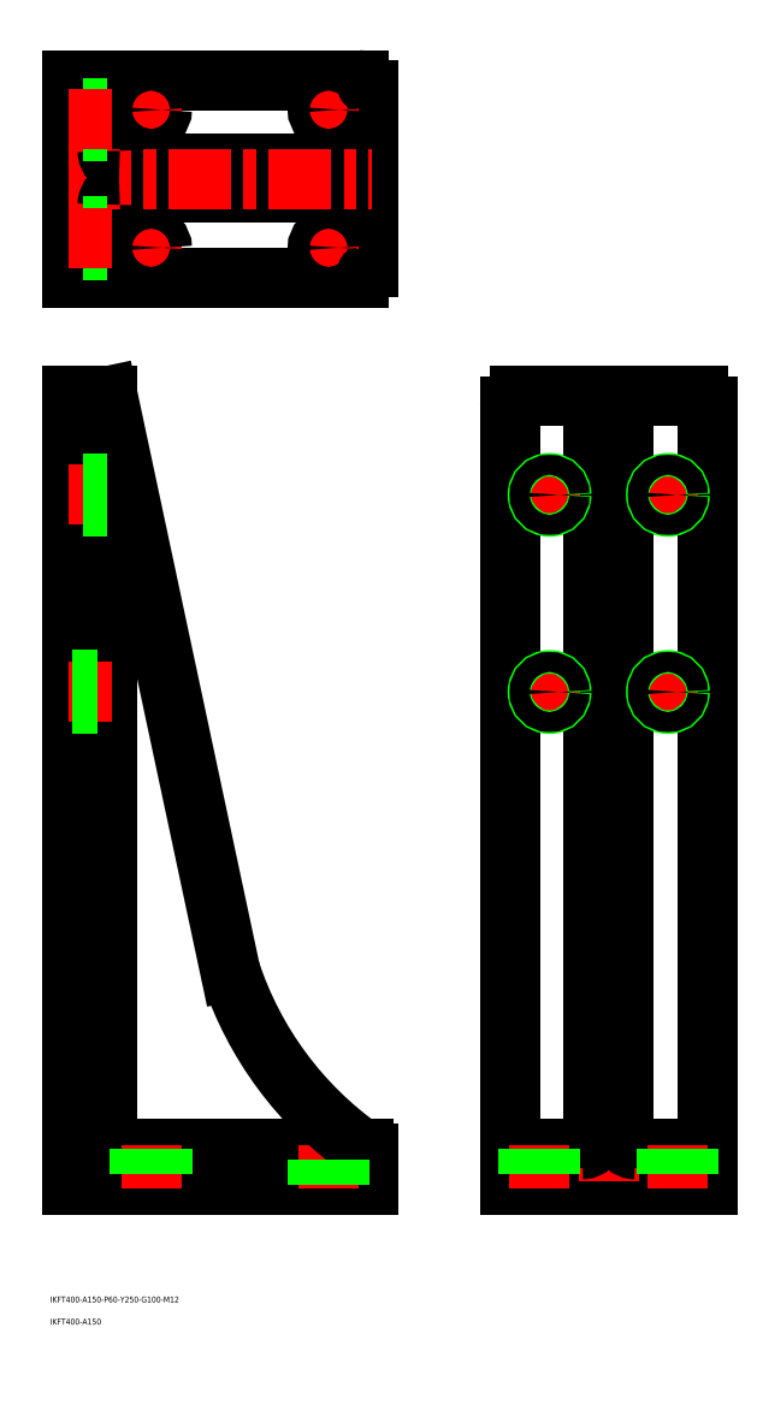
<metadata>
{"format":"dxf","ext":"dxf","renderer":"ezdxf+matplotlib","layout":"modelspace","background":"white","min_lineweight":24,"dpi":150}
</metadata>
<code>
0
SECTION
2
ENTITIES
0
LINE
8
0
10
-50
20
0
30
0
11
50
21
0
31
0
0
LINE
8
0
10
50
20
0
30
0
11
50
21
395
31
0
0
LINE
8
0
10
45
20
400
30
0
11
-45
21
400
31
0
0
LINE
8
0
10
-50
20
395
30
0
11
-50
21
0
31
0
0
LINE
8
0
10
-50
20
18
30
0
11
50
21
18
31
0
0
LINE
8
0
10
-272.1
20
0
30
0
11
-272.1
21
400
31
0
0
LINE
8
0
10
-272.1
20
400
30
0
11
-254.1
21
400
31
0
0
LINE
8
0
10
-122.1
20
16
30
0
11
-122.1
21
0
31
0
0
LINE
8
0
10
-122.1
20
0
30
0
11
-272.1
21
0
31
0
0
LINE
8
0
10
-124.1
20
18
30
0
11
-248.1
21
18
31
0
0
LINE
8
0
10
-254.1
20
24
30
0
11
-254.1
21
400
31
0
0
LINE
8
CENTER
10
0
20
402
30
0
11
0
21
-2
31
0
0
LINE
8
0
10
-7.5
20
400
30
0
11
-7.5
21
24
31
0
0
LINE
8
0
10
7.5
20
400
30
0
11
7.5
21
24
31
0
0
LINE
8
CENTER
10
-30
20
358
30
0
11
-30
21
342
31
0
0
LINE
8
CENTER
10
30
20
358
30
0
11
30
21
342
31
0
0
LINE
8
CENTER
10
-38
20
250
30
0
11
-22
21
250
31
0
0
LINE
8
CENTER
10
-38
20
350
30
0
11
-22
21
350
31
0
0
LINE
8
CENTER
10
22
20
250
30
0
11
38
21
250
31
0
0
LINE
8
CENTER
10
30
20
258
30
0
11
30
21
242
31
0
0
LINE
8
CENTER
10
22
20
350
30
0
11
38
21
350
31
0
0
LINE
8
CENTER
10
-30
20
258
30
0
11
-30
21
242
31
0
0
LINE
8
CENTER
10
-252.1
20
250
30
0
11
-274.1
21
250
31
0
0
LINE
8
CENTER
10
-252.1
20
350
30
0
11
-274.1
21
350
31
0
0
LINE
8
0
10
-272.1
20
560.3
30
0
11
-272.1
21
460.3
31
0
0
LINE
8
0
10
-272.1
20
460.3
30
0
11
-127.1
21
460.3
31
0
0
LINE
8
0
10
-272.1
20
560.3
30
0
11
-127.1
21
560.3
31
0
0
LINE
8
0
10
-122.1
20
555.3
30
0
11
-122.1
21
465.3
31
0
0
LINE
8
0
10
-254.1
20
560.3
30
0
11
-254.1
21
460.3
31
0
0
LINE
8
0
10
-248.1
20
518.3
30
0
11
-122.1
21
518.3
31
0
0
LINE
8
0
10
-248.1
20
503.3
30
0
11
-122.1
21
503.3
31
0
0
TEXT
8
0
10
-283.2
20
-59.68
30
0
40
3
1
IKFT400-A150-P60-Y250-G100-M12
0
TEXT
8
0
10
-283.2
20
-70.92
30
0
40
3
1
IKFT400-A150
0
LINE
8
CENTER
10
-232.1
20
552.8
30
0
11
-232.1
21
537.8
31
0
0
LINE
8
CENTER
10
-239.6
20
545.3
30
0
11
-224.6
21
545.3
31
0
0
LINE
8
CENTER
10
-239.6
20
475.3
30
0
11
-224.6
21
475.3
31
0
0
LINE
8
CENTER
10
-232.1
20
20
30
0
11
-232.1
21
-2
31
0
0
LINE
8
CENTER
10
-232.1
20
482.8
30
0
11
-232.1
21
467.8
31
0
0
CIRCLE
8
0
10
-232.1
20
475.3
30
0
40
5.5
0
CIRCLE
8
0
10
-232.1
20
545.3
30
0
40
5.5
0
LINE
8
CENTER
10
-142.1
20
552.8
30
0
11
-142.1
21
537.8
31
0
0
LINE
8
CENTER
10
-142.1
20
482.8
30
0
11
-142.1
21
467.8
31
0
0
LINE
8
CENTER
10
-149.6
20
545.3
30
0
11
-134.6
21
545.3
31
0
0
CIRCLE
8
0
10
-142.1
20
545.3
30
0
40
5.5
0
LINE
8
CENTER
10
-149.6
20
475.3
30
0
11
-134.6
21
475.3
31
0
0
CIRCLE
8
0
10
-142.1
20
475.3
30
0
40
5.5
0
LINE
8
CENTER
10
-142.1
20
20
30
0
11
-142.1
21
-2
31
0
0
CIRCLE
8
0
10
30
20
350
30
0
40
6
0
CIRCLE
8
0
10
30
20
350
30
0
40
5.053
0
CIRCLE
8
0
10
-30
20
350
30
0
40
6
0
CIRCLE
8
0
10
-30
20
350
30
0
40
5.053
0
CIRCLE
8
0
10
-30
20
250
30
0
40
6
0
CIRCLE
8
0
10
-30
20
250
30
0
40
5.053
0
CIRCLE
8
0
10
30
20
250
30
0
40
6
0
CIRCLE
8
0
10
30
20
250
30
0
40
5.053
0
LINE
8
CENTER
10
-274.1
20
510.3
30
0
11
-120.1
21
510.3
31
0
0
ARC
8
0
10
45
20
395
30
0
40
5
50
0
51
90
0
ARC
8
0
10
-45
20
395
30
0
40
5
50
90
51
180
0
ARC
8
0
10
-127.1
20
465.3
30
0
40
5
50
270
51
0
0
ARC
8
0
10
-127.1
20
555.3
30
0
40
5
50
0
51
90
0
ARC
8
0
10
-248.1
20
524.3
30
0
40
6
50
180
51
270
0
ARC
8
0
10
-248.1
20
497.3
30
0
40
6
50
90
51
180
0
ARC
8
0
10
-248.1
20
24
30
0
40
6
50
180
51
270
0
ARC
8
0
10
-13.5
20
24
30
0
40
6
50
270
51
0
0
ARC
8
0
10
13.5
20
24
30
0
40
6
50
180
51
270
0
ARC
8
0
10
-124.1
20
16
30
0
40
2
50
0
51
90
0
LINE
8
0
10
-254.1
20
400
30
0
11
-191.9
21
108.5
31
0
0
ARC
8
0
10
-20.94
20
164.8
30
0
40
180
50
198.2
51
234.7
0
LINE
8
CENTER
10
-35
20
20
30
0
11
-35
21
-2
31
0
0
LINE
8
CENTER
10
35
20
20
30
0
11
35
21
-2
31
0
0
LINE
8
0
10
-40.5
20
18
30
0
11
-40.5
21
0
31
0
0
LINE
8
0
10
-29.5
20
18
30
0
11
-29.5
21
0
31
0
0
LINE
8
0
10
29.5
20
18
30
0
11
29.5
21
0
31
0
0
LINE
8
0
10
40.5
20
18
30
0
11
40.5
21
0
31
0
0
LINE
8
0
10
-254.1
20
356
30
0
11
-272.1
21
356
31
0
0
LINE
8
0
10
-254.1
20
355.1
30
0
11
-272.1
21
355.1
31
0
0
LINE
8
0
10
-254.1
20
344.9
30
0
11
-272.1
21
344.9
31
0
0
LINE
8
0
10
-254.1
20
344
30
0
11
-272.1
21
344
31
0
0
LINE
8
0
10
-272.1
20
256
30
0
11
-254.1
21
256
31
0
0
LINE
8
0
10
-272.1
20
255.1
30
0
11
-254.1
21
255.1
31
0
0
LINE
8
0
10
-272.1
20
244.9
30
0
11
-254.1
21
244.9
31
0
0
LINE
8
0
10
-272.1
20
244
30
0
11
-254.1
21
244
31
0
0
LINE
8
0
10
-237.6
20
18
30
0
11
-237.6
21
0
31
0
0
LINE
8
0
10
-226.6
20
18
30
0
11
-226.6
21
0
31
0
0
LINE
8
0
10
-147.6
20
0
30
0
11
-147.6
21
18
31
0
0
LINE
8
0
10
-136.6
20
0
30
0
11
-136.6
21
18
31
0
0
LINE
8
0
10
-254.1
20
534.3
30
0
11
-272.1
21
534.3
31
0
0
LINE
8
0
10
-254.1
20
535.3
30
0
11
-272.1
21
535.3
31
0
0
LINE
8
0
10
-254.1
20
545.4
30
0
11
-272.1
21
545.4
31
0
0
LINE
8
0
10
-254.1
20
546.3
30
0
11
-272.1
21
546.3
31
0
0
LINE
8
CENTER
10
-252.1
20
540.3
30
0
11
-274.1
21
540.3
31
0
0
LINE
8
0
10
-254.1
20
474.3
30
0
11
-272.1
21
474.3
31
0
0
LINE
8
0
10
-254.1
20
475.3
30
0
11
-272.1
21
475.3
31
0
0
LINE
8
0
10
-254.1
20
485.4
30
0
11
-272.1
21
485.4
31
0
0
LINE
8
0
10
-254.1
20
486.3
30
0
11
-272.1
21
486.3
31
0
0
LINE
8
CENTER
10
-252.1
20
480.3
30
0
11
-274.1
21
480.3
31
0
0
ENDSEC
0
EOF

</code>
